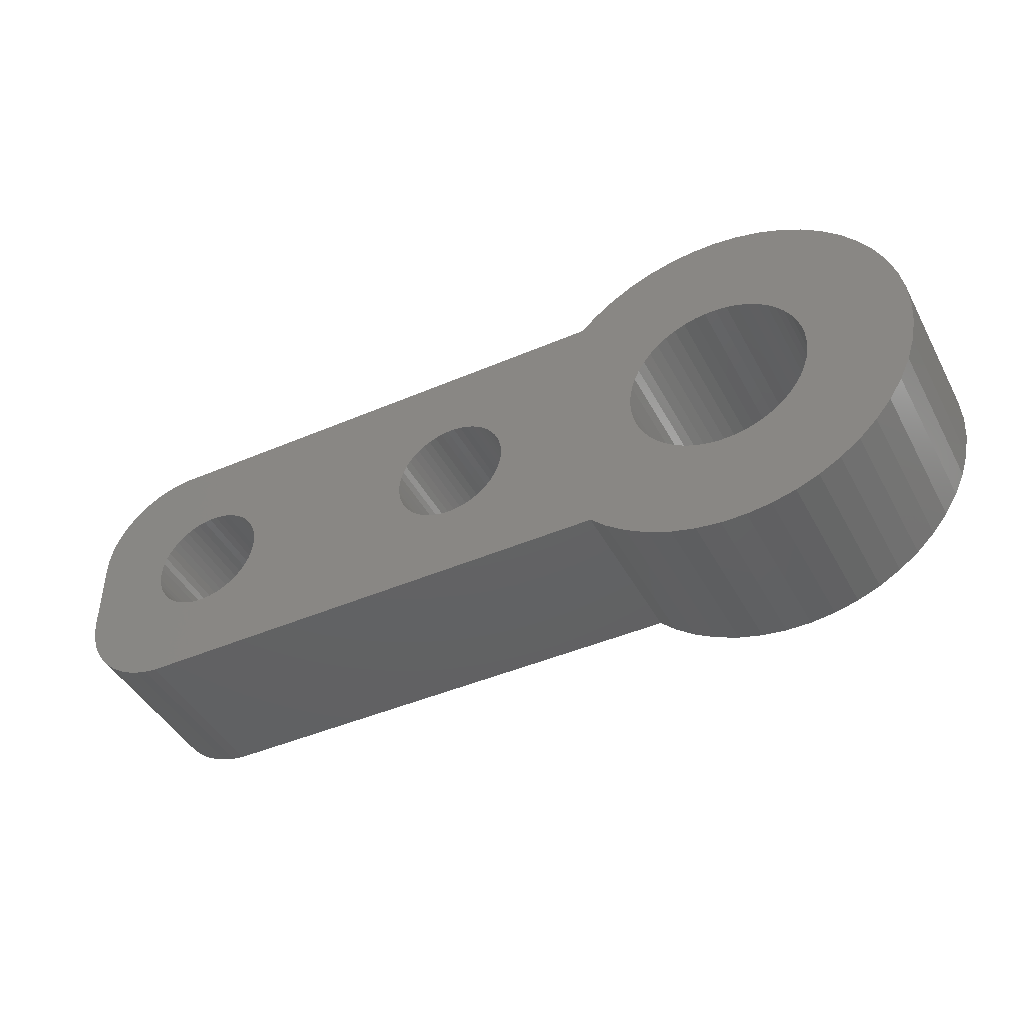
<metadata>
{"format":"stl","ext":"stl","renderer":"f3d","projection":"perspective","resolution":1024,"background":"white","views":[{"elev":-44.2,"azim":26.7,"up":"+Y"}]}
</metadata>
<code>
# stl→obj: 430 verts, 868 faces
v -22 -2 0
v -22 2 8.5
v -22 2 0
v -22 -2 8.5
v -21.96 -2.627 0
v -21.96 -2.627 8.5
v -21.96 2.627 8.5
v -21.96 2.627 0
v 2.789 -1.104 8.5
v 10.45 -1.169 8.5
v 2.906 -0.7461 8.5
v 10.63 -1.73 8.5
v 7.864 -6.99 8.5
v 2.629 -1.445 8.5
v 2.427 -1.763 8.5
v 2.187 -2.054 8.5
v 1.912 -2.312 8.5
v 1.607 -2.533 8.5
v 1.277 -2.714 8.5
v 0.9271 -2.853 8.5
v 0.5621 -2.947 8.5
v 0.1884 -2.994 8.5
v -0.1884 -2.994 8.5
v -0.5621 -2.947 8.5
v -17.31 -6.99 8.5
v -0.9271 -2.853 8.5
v -1.277 -2.714 8.5
v -12 0 8.5
v -2.976 -0.376 8.5
v -3 0 8.5
v -12.02 -0.376 8.5
v -2.906 -0.7461 8.5
v -12.09 -0.7461 8.5
v -2.789 -1.104 8.5
v -12.21 -1.104 8.5
v -2.629 -1.445 8.5
v -12.37 -1.445 8.5
v -2.427 -1.763 8.5
v -12.57 -1.763 8.5
v -2.187 -2.054 8.5
v -12.81 -2.054 8.5
v -1.912 -2.312 8.5
v -13.09 -2.312 8.5
v -1.607 -2.533 8.5
v -13.39 -2.533 8.5
v -13.72 -2.714 8.5
v -14.07 -2.853 8.5
v -14.44 -2.947 8.5
v -14.81 -2.994 8.5
v -15.19 -2.994 8.5
v -15.56 -2.947 8.5
v -15.93 -2.853 8.5
v -16.28 -2.714 8.5
v -17.94 -6.911 8.5
v -16.61 -2.533 8.5
v -19.13 -6.524 8.5
v -16.91 -2.312 8.5
v -20.19 -5.853 8.5
v -17.19 -2.054 8.5
v -21.05 -4.939 8.5
v -17.43 -1.763 8.5
v -21.65 -3.841 8.5
v -17.63 -1.445 8.5
v -17.79 -1.104 8.5
v -17.91 -0.7461 8.5
v -17.98 -0.376 8.5
v -18 0 8.5
v -21.38 4.409 8.5
v -17.43 1.763 8.5
v -21.05 4.939 8.5
v -21.65 3.841 8.5
v -17.63 1.445 8.5
v -18.55 -6.755 8.5
v -21.84 3.243 8.5
v -19.68 -6.222 8.5
v -17.79 1.104 8.5
v -20.64 -5.423 8.5
v -17.91 0.7461 8.5
v -17.98 0.376 8.5
v -21.38 -4.409 8.5
v -21.84 -3.243 8.5
v 19.7 0 8.5
v 25 0 8.5
v 24.92 1.253 8.5
v 19.66 0.5891 8.5
v 24.69 2.487 8.5
v 24.92 -1.253 8.5
v 19.55 1.169 8.5
v 24.3 3.681 8.5
v 19.66 -0.5891 8.5
v 19.37 1.73 8.5
v 23.76 4.818 8.5
v 24.69 -2.487 8.5
v 19.12 2.264 8.5
v 23.09 5.878 8.5
v 19.55 -1.169 8.5
v 18.8 2.763 8.5
v 22.29 6.845 8.5
v 24.3 -3.681 8.5
v 18.43 3.217 8.5
v 21.37 7.705 8.5
v 19.37 -1.73 8.5
v 18 3.621 8.5
v 20.36 8.443 8.5
v 23.76 -4.818 8.5
v 19.12 -2.264 8.5
v 17.52 3.968 8.5
v 19.26 9.048 8.5
v 17 4.253 8.5
v 18.09 9.511 8.5
v 16.45 4.47 8.5
v 16.87 9.823 8.5
v 15.88 4.617 8.5
v 15.63 9.98 8.5
v 15.3 4.691 8.5
v 14.7 4.691 8.5
v 14.37 9.98 8.5
v 14.12 4.617 8.5
v 13.13 9.823 8.5
v 13.55 4.47 8.5
v 11.91 9.511 8.5
v 13 4.253 8.5
v 10.74 9.048 8.5
v 12.48 3.968 8.5
v 9.642 8.443 8.5
v 12 3.621 8.5
v 8.626 7.705 8.5
v 7.864 6.99 8.5
v 11.57 3.217 8.5
v 11.2 2.763 8.5
v 10.88 2.264 8.5
v 10.63 1.73 8.5
v 2.789 1.104 8.5
v 23.09 -5.878 8.5
v 18.8 -2.763 8.5
v 22.29 -6.845 8.5
v 18.43 -3.217 8.5
v 21.37 -7.705 8.5
v 18 -3.621 8.5
v 20.36 -8.443 8.5
v 17.52 -3.968 8.5
v 19.26 -9.048 8.5
v 17 -4.253 8.5
v 18.09 -9.511 8.5
v 16.45 -4.47 8.5
v 16.87 -9.823 8.5
v 15.88 -4.617 8.5
v 15.63 -9.98 8.5
v 15.3 -4.691 8.5
v 14.7 -4.691 8.5
v 14.37 -9.98 8.5
v 14.12 -4.617 8.5
v 13.13 -9.823 8.5
v 13.55 -4.47 8.5
v 11.91 -9.511 8.5
v 13 -4.253 8.5
v 10.74 -9.048 8.5
v 12.48 -3.968 8.5
v 9.642 -8.443 8.5
v 12 -3.621 8.5
v 11.57 -3.217 8.5
v 11.2 -2.763 8.5
v 10.88 -2.264 8.5
v 10.34 -0.5891 8.5
v 10.3 0 8.5
v 2.976 -0.376 8.5
v 3 0 8.5
v 10.45 1.169 8.5
v 2.906 0.7461 8.5
v 10.34 0.5891 8.5
v 8.626 -7.705 8.5
v 2.976 0.376 8.5
v 2.629 1.445 8.5
v 2.427 1.763 8.5
v 2.187 2.054 8.5
v 1.912 2.312 8.5
v 1.607 2.533 8.5
v 1.277 2.714 8.5
v 0.9271 2.853 8.5
v 0.5621 2.947 8.5
v 0.1884 2.994 8.5
v -0.1884 2.994 8.5
v -0.5621 2.947 8.5
v -17.31 6.99 8.5
v -0.9271 2.853 8.5
v -2.976 0.376 8.5
v -12.02 0.376 8.5
v -2.906 0.7461 8.5
v -12.09 0.7461 8.5
v -2.789 1.104 8.5
v -12.21 1.104 8.5
v -2.629 1.445 8.5
v -12.37 1.445 8.5
v -2.427 1.763 8.5
v -12.57 1.763 8.5
v -2.187 2.054 8.5
v -12.81 2.054 8.5
v -1.912 2.312 8.5
v -13.09 2.312 8.5
v -1.607 2.533 8.5
v -1.277 2.714 8.5
v -13.39 2.533 8.5
v -13.72 2.714 8.5
v -14.07 2.853 8.5
v -14.44 2.947 8.5
v -14.81 2.994 8.5
v -15.19 2.994 8.5
v -15.56 2.947 8.5
v -15.93 2.853 8.5
v -16.28 2.714 8.5
v -17.94 6.911 8.5
v -16.61 2.533 8.5
v -18.55 6.755 8.5
v -19.13 6.524 8.5
v -16.91 2.312 8.5
v -19.68 6.222 8.5
v -20.19 5.853 8.5
v -17.19 2.054 8.5
v -20.64 5.423 8.5
v 7.864 6.99 0
v -17.31 6.99 0
v -17.31 -6.99 0
v 7.864 -6.99 0
v -17.94 6.911 0
v -17.94 -6.911 0
v -19.13 6.524 0
v -19.68 6.222 0
v -21.05 4.939 0
v -20.64 5.423 0
v -18.55 -6.755 0
v -21.84 3.243 0
v -21.65 3.841 0
v -21.38 4.409 0
v -18.55 6.755 0
v 2.789 1.104 0
v 10.45 1.169 0
v 2.906 0.7461 0
v 10.63 1.73 0
v 2.629 1.445 0
v 2.427 1.763 0
v 2.187 2.054 0
v 1.912 2.312 0
v 1.607 2.533 0
v 1.277 2.714 0
v 0.9271 2.853 0
v 0.5621 2.947 0
v 0.1884 2.994 0
v -0.1884 2.994 0
v -0.5621 2.947 0
v -0.9271 2.853 0
v -1.277 2.714 0
v -12 0 0
v -2.976 0.376 0
v -3 0 0
v -12.02 0.376 0
v -2.906 0.7461 0
v -12.09 0.7461 0
v -2.789 1.104 0
v -12.21 1.104 0
v -2.629 1.445 0
v -12.37 1.445 0
v -2.427 1.763 0
v -12.57 1.763 0
v -2.187 2.054 0
v -12.81 2.054 0
v -1.912 2.312 0
v -13.09 2.312 0
v -1.607 2.533 0
v -13.39 2.533 0
v -13.72 2.714 0
v -14.07 2.853 0
v -14.44 2.947 0
v -14.81 2.994 0
v -15.19 2.994 0
v -15.56 2.947 0
v -15.93 2.853 0
v -16.28 2.714 0
v -16.61 2.533 0
v -16.91 2.312 0
v -20.19 5.853 0
v -17.19 2.054 0
v -17.43 1.763 0
v -17.63 1.445 0
v -17.79 1.104 0
v -17.91 0.7461 0
v -17.98 0.376 0
v -18 0 0
v -21.38 -4.409 0
v -17.43 -1.763 0
v -21.05 -4.939 0
v -21.65 -3.841 0
v -17.63 -1.445 0
v -21.84 -3.243 0
v -17.79 -1.104 0
v -17.91 -0.7461 0
v -17.98 -0.376 0
v 19.7 0 0
v 25 0 0
v 24.92 -1.253 0
v 19.66 -0.5891 0
v 24.69 -2.487 0
v 24.92 1.253 0
v 19.55 -1.169 0
v 24.3 -3.681 0
v 19.66 0.5891 0
v 19.37 -1.73 0
v 23.76 -4.818 0
v 24.69 2.487 0
v 19.12 -2.264 0
v 23.09 -5.878 0
v 19.55 1.169 0
v 18.8 -2.763 0
v 22.29 -6.845 0
v 24.3 3.681 0
v 18.43 -3.217 0
v 21.37 -7.705 0
v 19.37 1.73 0
v 18 -3.621 0
v 20.36 -8.443 0
v 23.76 4.818 0
v 19.12 2.264 0
v 17.52 -3.968 0
v 19.26 -9.048 0
v 17 -4.253 0
v 18.09 -9.511 0
v 16.45 -4.47 0
v 16.87 -9.823 0
v 15.88 -4.617 0
v 15.63 -9.98 0
v 15.3 -4.691 0
v 14.7 -4.691 0
v 14.37 -9.98 0
v 14.12 -4.617 0
v 13.13 -9.823 0
v 13.55 -4.47 0
v 11.91 -9.511 0
v 13 -4.253 0
v 10.74 -9.048 0
v 12.48 -3.968 0
v 9.642 -8.443 0
v 12 -3.621 0
v 8.626 -7.705 0
v 11.57 -3.217 0
v 11.2 -2.763 0
v 10.88 -2.264 0
v 10.63 -1.73 0
v 2.789 -1.104 0
v 23.09 5.878 0
v 18.8 2.763 0
v 22.29 6.845 0
v 18.43 3.217 0
v 21.37 7.705 0
v 18 3.621 0
v 20.36 8.443 0
v 17.52 3.968 0
v 19.26 9.048 0
v 17 4.253 0
v 18.09 9.511 0
v 16.45 4.47 0
v 16.87 9.823 0
v 15.88 4.617 0
v 15.63 9.98 0
v 15.3 4.691 0
v 14.7 4.691 0
v 14.37 9.98 0
v 14.12 4.617 0
v 13.13 9.823 0
v 13.55 4.47 0
v 11.91 9.511 0
v 13 4.253 0
v 10.74 9.048 0
v 12.48 3.968 0
v 9.642 8.443 0
v 12 3.621 0
v 11.57 3.217 0
v 11.2 2.763 0
v 10.88 2.264 0
v 10.34 0.5891 0
v 10.3 0 0
v 2.976 0.376 0
v 3 0 0
v 10.45 -1.169 0
v 2.906 -0.7461 0
v 10.34 -0.5891 0
v 8.626 7.705 0
v 2.976 -0.376 0
v 2.629 -1.445 0
v 2.427 -1.763 0
v 2.187 -2.054 0
v 1.912 -2.312 0
v 1.607 -2.533 0
v 1.277 -2.714 0
v 0.9271 -2.853 0
v 0.5621 -2.947 0
v 0.1884 -2.994 0
v -0.1884 -2.994 0
v -0.5621 -2.947 0
v -0.9271 -2.853 0
v -2.976 -0.376 0
v -12.02 -0.376 0
v -2.906 -0.7461 0
v -12.09 -0.7461 0
v -2.789 -1.104 0
v -12.21 -1.104 0
v -2.629 -1.445 0
v -12.37 -1.445 0
v -2.427 -1.763 0
v -12.57 -1.763 0
v -2.187 -2.054 0
v -12.81 -2.054 0
v -1.912 -2.312 0
v -13.09 -2.312 0
v -1.607 -2.533 0
v -1.277 -2.714 0
v -13.39 -2.533 0
v -13.72 -2.714 0
v -14.07 -2.853 0
v -14.44 -2.947 0
v -14.81 -2.994 0
v -15.19 -2.994 0
v -15.56 -2.947 0
v -15.93 -2.853 0
v -16.28 -2.714 0
v -16.61 -2.533 0
v -19.13 -6.524 0
v -16.91 -2.312 0
v -19.68 -6.222 0
v -20.19 -5.853 0
v -17.19 -2.054 0
v -20.64 -5.423 0
f 1 2 3
f 2 1 4
f 5 4 1
f 4 5 6
f 3 7 8
f 7 3 2
f 9 10 11
f 10 9 12
f 12 9 13
f 14 13 9
f 15 13 14
f 16 13 15
f 17 13 16
f 18 13 17
f 19 13 18
f 20 13 19
f 21 13 20
f 22 13 21
f 23 13 22
f 24 13 23
f 25 24 26
f 25 26 27
f 28 29 30
f 31 29 28
f 29 31 32
f 33 32 31
f 32 33 34
f 35 34 33
f 34 35 36
f 37 36 35
f 36 37 38
f 39 38 37
f 38 39 40
f 41 40 39
f 40 41 42
f 43 42 41
f 42 43 44
f 45 44 43
f 25 44 45
f 44 25 27
f 25 45 46
f 25 46 47
f 25 47 48
f 25 48 49
f 25 49 50
f 25 50 51
f 24 25 13
f 52 25 51
f 53 25 52
f 54 53 55
f 56 55 57
f 58 57 59
f 60 59 61
f 62 61 63
f 6 63 64
f 4 64 65
f 53 54 25
f 4 65 66
f 4 66 67
f 68 69 70
f 4 67 2
f 71 69 68
f 64 4 6
f 69 71 72
f 55 73 54
f 74 72 71
f 55 56 73
f 7 72 74
f 57 75 56
f 72 7 76
f 57 58 75
f 2 76 7
f 59 77 58
f 76 2 78
f 59 60 77
f 78 2 79
f 61 80 60
f 79 2 67
f 61 62 80
f 63 81 62
f 63 6 81
f 82 83 84
f 85 84 86
f 83 82 87
f 88 86 89
f 90 87 82
f 91 89 92
f 87 90 93
f 94 92 95
f 96 93 90
f 97 95 98
f 93 96 99
f 100 98 101
f 102 99 96
f 103 101 104
f 99 102 105
f 106 105 102
f 84 85 82
f 86 88 85
f 89 91 88
f 107 104 108
f 92 94 91
f 95 97 94
f 98 100 97
f 109 108 110
f 101 103 100
f 104 107 103
f 108 109 107
f 111 110 112
f 110 111 109
f 112 113 111
f 114 113 112
f 114 115 113
f 114 116 115
f 117 116 114
f 117 118 116
f 119 118 117
f 118 119 120
f 121 120 119
f 120 121 122
f 123 122 121
f 122 123 124
f 125 124 123
f 124 125 126
f 127 126 125
f 128 126 127
f 126 128 129
f 129 128 130
f 130 128 131
f 131 128 132
f 133 132 128
f 105 106 134
f 135 134 106
f 134 135 136
f 137 136 135
f 136 137 138
f 139 138 137
f 138 139 140
f 141 140 139
f 140 141 142
f 143 142 141
f 142 143 144
f 145 144 143
f 144 145 146
f 147 146 145
f 147 148 146
f 149 148 147
f 150 148 149
f 150 151 148
f 152 151 150
f 153 152 154
f 152 153 151
f 155 154 156
f 157 156 158
f 159 158 160
f 154 155 153
f 13 160 161
f 13 161 162
f 13 162 163
f 156 157 155
f 13 163 12
f 164 11 10
f 165 166 164
f 166 165 167
f 132 133 168
f 158 159 157
f 169 168 133
f 168 169 170
f 160 13 171
f 160 171 159
f 11 164 166
f 165 172 167
f 170 172 165
f 172 170 169
f 128 173 133
f 128 174 173
f 128 175 174
f 128 176 175
f 128 177 176
f 128 178 177
f 128 179 178
f 128 180 179
f 128 181 180
f 128 182 181
f 128 183 182
f 184 183 128
f 183 184 185
f 186 28 30
f 187 186 188
f 189 188 190
f 191 190 192
f 193 192 194
f 195 194 196
f 197 196 198
f 199 198 200
f 184 200 201
f 185 184 201
f 186 187 28
f 188 189 187
f 190 191 189
f 192 193 191
f 194 195 193
f 196 197 195
f 198 199 197
f 200 202 199
f 200 184 202
f 202 184 203
f 203 184 204
f 204 184 205
f 205 184 206
f 206 184 207
f 207 184 208
f 184 209 208
f 184 210 209
f 211 210 184
f 210 211 212
f 213 212 211
f 214 212 213
f 212 214 215
f 216 215 214
f 217 215 216
f 215 217 218
f 219 218 217
f 70 218 219
f 218 70 69
f 220 184 128
f 184 220 221
f 222 13 25
f 13 222 223
f 221 211 184
f 211 221 224
f 225 25 54
f 25 225 222
f 226 216 214
f 216 226 227
f 228 219 229
f 219 228 70
f 230 54 73
f 54 230 225
f 231 71 232
f 71 231 74
f 233 70 228
f 70 233 68
f 234 214 213
f 214 234 226
f 224 213 211
f 213 224 234
f 235 236 237
f 236 235 238
f 238 235 220
f 239 220 235
f 240 220 239
f 241 220 240
f 242 220 241
f 243 220 242
f 244 220 243
f 245 220 244
f 246 220 245
f 247 220 246
f 248 220 247
f 249 220 248
f 221 249 250
f 221 250 251
f 252 253 254
f 255 253 252
f 253 255 256
f 257 256 255
f 256 257 258
f 259 258 257
f 258 259 260
f 261 260 259
f 260 261 262
f 263 262 261
f 262 263 264
f 265 264 263
f 264 265 266
f 267 266 265
f 266 267 268
f 269 268 267
f 221 268 269
f 268 221 251
f 221 269 270
f 221 270 271
f 221 271 272
f 221 272 273
f 221 273 274
f 221 274 275
f 249 221 220
f 276 221 275
f 277 221 276
f 224 277 278
f 226 278 279
f 280 279 281
f 228 281 282
f 232 282 283
f 8 283 284
f 3 284 285
f 277 224 221
f 3 285 286
f 3 286 287
f 288 289 290
f 3 287 1
f 291 289 288
f 284 3 8
f 289 291 292
f 278 234 224
f 293 292 291
f 278 226 234
f 5 292 293
f 279 227 226
f 292 5 294
f 279 280 227
f 1 294 5
f 281 229 280
f 294 1 295
f 281 228 229
f 295 1 296
f 282 233 228
f 296 1 287
f 282 232 233
f 283 231 232
f 283 8 231
f 297 298 299
f 300 299 301
f 298 297 302
f 303 301 304
f 305 302 297
f 306 304 307
f 302 305 308
f 309 307 310
f 311 308 305
f 312 310 313
f 308 311 314
f 315 313 316
f 317 314 311
f 318 316 319
f 314 317 320
f 321 320 317
f 299 300 297
f 301 303 300
f 304 306 303
f 322 319 323
f 307 309 306
f 310 312 309
f 313 315 312
f 324 323 325
f 316 318 315
f 319 322 318
f 323 324 322
f 326 325 327
f 325 326 324
f 327 328 326
f 329 328 327
f 329 330 328
f 329 331 330
f 332 331 329
f 332 333 331
f 334 333 332
f 333 334 335
f 336 335 334
f 335 336 337
f 338 337 336
f 337 338 339
f 340 339 338
f 339 340 341
f 342 341 340
f 223 341 342
f 341 223 343
f 343 223 344
f 344 223 345
f 345 223 346
f 347 346 223
f 320 321 348
f 349 348 321
f 348 349 350
f 351 350 349
f 350 351 352
f 353 352 351
f 352 353 354
f 355 354 353
f 354 355 356
f 357 356 355
f 356 357 358
f 359 358 357
f 358 359 360
f 361 360 359
f 361 362 360
f 363 362 361
f 364 362 363
f 364 365 362
f 366 365 364
f 367 366 368
f 366 367 365
f 369 368 370
f 371 370 372
f 373 372 374
f 368 369 367
f 220 374 375
f 220 375 376
f 220 376 377
f 370 371 369
f 220 377 238
f 378 237 236
f 379 380 378
f 380 379 381
f 346 347 382
f 372 373 371
f 383 382 347
f 382 383 384
f 374 220 385
f 374 385 373
f 237 378 380
f 379 386 381
f 384 386 379
f 386 384 383
f 223 387 347
f 223 388 387
f 223 389 388
f 223 390 389
f 223 391 390
f 223 392 391
f 223 393 392
f 223 394 393
f 223 395 394
f 223 396 395
f 223 397 396
f 222 397 223
f 397 222 398
f 399 252 254
f 400 399 401
f 402 401 403
f 404 403 405
f 406 405 407
f 408 407 409
f 410 409 411
f 412 411 413
f 222 413 414
f 398 222 414
f 399 400 252
f 401 402 400
f 403 404 402
f 405 406 404
f 407 408 406
f 409 410 408
f 411 412 410
f 413 415 412
f 413 222 415
f 415 222 416
f 416 222 417
f 417 222 418
f 418 222 419
f 419 222 420
f 420 222 421
f 222 422 421
f 222 423 422
f 225 423 222
f 423 225 424
f 230 424 225
f 425 424 230
f 424 425 426
f 427 426 425
f 428 426 427
f 426 428 429
f 430 429 428
f 290 429 430
f 429 290 289
f 291 81 293
f 81 291 62
f 430 60 290
f 60 430 77
f 288 62 291
f 62 288 80
f 425 73 56
f 73 425 230
f 8 74 231
f 74 8 7
f 232 68 233
f 68 232 71
f 280 219 217
f 219 280 229
f 227 217 216
f 217 227 280
f 293 6 5
f 6 293 81
f 290 80 288
f 80 290 60
f 427 56 75
f 56 427 425
f 428 75 58
f 75 428 427
f 430 58 77
f 58 430 428
f 83 302 84
f 302 83 298
f 365 119 117
f 119 365 367
f 352 104 101
f 104 352 354
f 371 125 123
f 125 371 373
f 134 307 105
f 307 134 310
f 92 348 95
f 348 92 320
f 95 350 98
f 350 95 348
f 358 112 110
f 112 358 360
f 360 114 112
f 114 360 362
f 354 108 104
f 108 354 356
f 385 128 127
f 128 385 220
f 367 121 119
f 121 367 369
f 87 298 83
f 298 87 299
f 334 151 153
f 151 334 332
f 327 144 146
f 144 327 325
f 86 314 89
f 314 86 308
f 84 308 86
f 308 84 302
f 89 320 92
f 320 89 314
f 350 101 98
f 101 350 352
f 356 110 108
f 110 356 358
f 369 123 121
f 123 369 371
f 99 301 93
f 301 99 304
f 105 304 99
f 304 105 307
f 93 299 87
f 299 93 301
f 136 310 134
f 310 136 313
f 323 140 142
f 140 323 319
f 325 142 144
f 142 325 323
f 362 117 114
f 117 362 365
f 373 127 125
f 127 373 385
f 332 148 151
f 148 332 329
f 336 153 155
f 153 336 334
f 223 171 13
f 171 223 342
f 319 138 140
f 138 319 316
f 329 146 148
f 146 329 327
f 338 155 157
f 155 338 336
f 342 159 171
f 159 342 340
f 316 136 138
f 136 316 313
f 340 157 159
f 157 340 338
f 252 187 255
f 187 252 28
f 67 286 79
f 286 67 287
f 274 206 207
f 206 274 273
f 267 197 199
f 197 267 265
f 281 215 218
f 215 281 279
f 277 209 210
f 209 277 276
f 259 193 261
f 193 259 191
f 255 189 257
f 189 255 187
f 271 203 204
f 203 271 270
f 269 199 202
f 199 269 267
f 76 283 72
f 283 76 284
f 72 282 69
f 282 72 283
f 78 284 76
f 284 78 285
f 279 212 215
f 212 279 278
f 275 207 208
f 207 275 274
f 400 28 252
f 28 400 31
f 421 52 51
f 52 421 422
f 63 294 64
f 294 63 292
f 418 49 48
f 49 418 419
f 257 191 259
f 191 257 189
f 263 197 265
f 197 263 195
f 261 195 263
f 195 261 193
f 272 204 205
f 204 272 271
f 273 205 206
f 205 273 272
f 270 202 203
f 202 270 269
f 69 281 218
f 281 69 282
f 79 285 78
f 285 79 286
f 278 210 212
f 210 278 277
f 276 208 209
f 208 276 275
f 402 31 400
f 31 402 33
f 64 295 65
f 295 64 294
f 416 47 46
f 47 416 417
f 417 48 47
f 48 417 418
f 415 46 45
f 46 415 416
f 410 43 41
f 43 410 412
f 406 35 404
f 35 406 37
f 410 39 408
f 39 410 41
f 419 50 49
f 50 419 420
f 424 57 55
f 57 424 426
f 426 59 57
f 59 426 429
f 66 287 67
f 287 66 296
f 65 296 66
f 296 65 295
f 412 45 43
f 45 412 415
f 404 33 402
f 33 404 35
f 408 37 406
f 37 408 39
f 59 289 61
f 289 59 429
f 61 292 63
f 292 61 289
f 420 51 50
f 51 420 421
f 422 53 52
f 53 422 423
f 423 55 53
f 55 423 424
f 381 172 380
f 172 381 167
f 30 253 186
f 253 30 254
f 248 181 182
f 181 248 247
f 242 175 176
f 175 242 241
f 264 198 196
f 198 264 266
f 251 185 201
f 185 251 250
f 235 173 239
f 173 235 133
f 380 169 237
f 169 380 172
f 245 178 179
f 178 245 244
f 246 179 180
f 179 246 245
f 243 176 177
f 176 243 242
f 190 260 192
f 260 190 258
f 192 262 194
f 262 192 260
f 188 258 190
f 258 188 256
f 266 200 198
f 200 266 268
f 249 182 183
f 182 249 248
f 386 167 381
f 167 386 166
f 396 24 23
f 24 396 397
f 36 403 34
f 403 36 405
f 394 22 21
f 22 394 395
f 237 133 235
f 133 237 169
f 240 175 241
f 175 240 174
f 239 174 240
f 174 239 173
f 247 180 181
f 180 247 246
f 244 177 178
f 177 244 243
f 194 264 196
f 264 194 262
f 186 256 188
f 256 186 253
f 250 183 185
f 183 250 249
f 347 11 383
f 11 347 9
f 383 166 386
f 166 383 11
f 34 401 32
f 401 34 403
f 392 20 19
f 20 392 393
f 393 21 20
f 21 393 394
f 268 201 200
f 201 268 251
f 391 19 18
f 19 391 392
f 389 17 16
f 17 389 390
f 387 9 347
f 9 387 14
f 389 15 388
f 15 389 16
f 413 42 44
f 42 413 411
f 411 40 42
f 40 411 409
f 29 254 30
f 254 29 399
f 32 399 29
f 399 32 401
f 390 18 17
f 18 390 391
f 388 14 387
f 14 388 15
f 395 23 22
f 23 395 396
f 40 407 38
f 407 40 409
f 38 405 36
f 405 38 407
f 397 26 24
f 26 397 398
f 398 27 26
f 27 398 414
f 414 44 27
f 44 414 413
f 297 85 305
f 85 297 82
f 165 378 170
f 378 165 379
f 364 115 116
f 115 364 363
f 330 150 149
f 150 330 331
f 353 100 103
f 100 353 351
f 375 126 129
f 126 375 374
f 370 120 122
f 120 370 368
f 317 94 321
f 94 317 91
f 321 97 349
f 97 321 94
f 359 109 111
f 109 359 357
f 361 111 113
f 111 361 359
f 355 103 107
f 103 355 353
f 131 376 130
f 376 131 377
f 130 375 129
f 375 130 376
f 372 122 124
f 122 372 370
f 366 116 118
f 116 366 364
f 328 149 147
f 149 328 330
f 311 91 317
f 91 311 88
f 305 88 311
f 88 305 85
f 349 100 351
f 100 349 97
f 363 113 115
f 113 363 361
f 357 107 109
f 107 357 355
f 132 377 131
f 377 132 238
f 168 238 132
f 238 168 236
f 170 236 168
f 236 170 378
f 374 124 126
f 124 374 372
f 368 118 120
f 118 368 366
f 300 82 297
f 82 300 90
f 306 96 303
f 96 306 102
f 303 90 300
f 90 303 96
f 337 158 156
f 158 337 339
f 164 379 165
f 379 164 384
f 322 143 141
f 143 322 324
f 312 106 309
f 106 312 135
f 161 344 162
f 344 161 343
f 163 346 12
f 346 163 345
f 10 384 164
f 384 10 382
f 12 382 10
f 382 12 346
f 315 135 312
f 135 315 137
f 318 141 139
f 141 318 322
f 309 102 306
f 102 309 106
f 331 152 150
f 152 331 333
f 341 161 160
f 161 341 343
f 339 160 158
f 160 339 341
f 162 345 163
f 345 162 344
f 315 139 137
f 139 315 318
f 326 147 145
f 147 326 328
f 333 154 152
f 154 333 335
f 335 156 154
f 156 335 337
f 324 145 143
f 145 324 326

</code>
